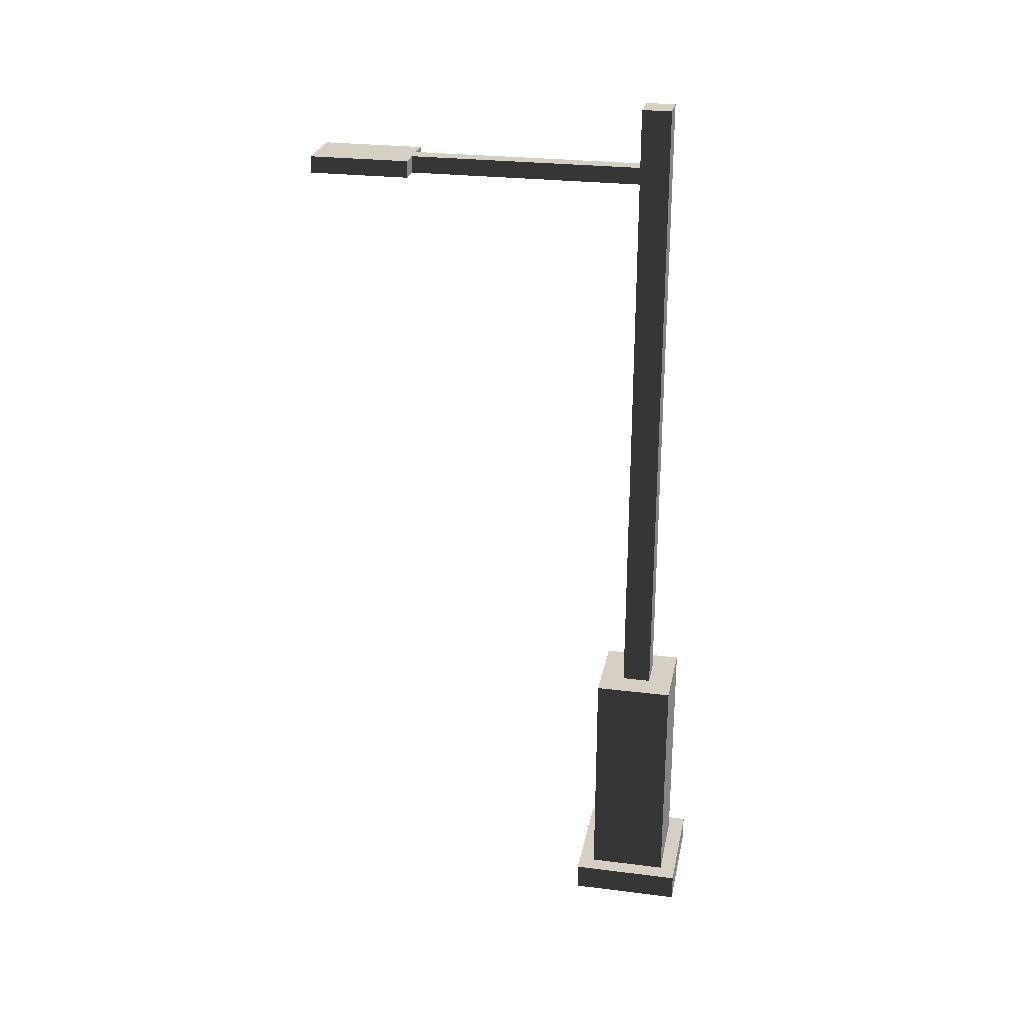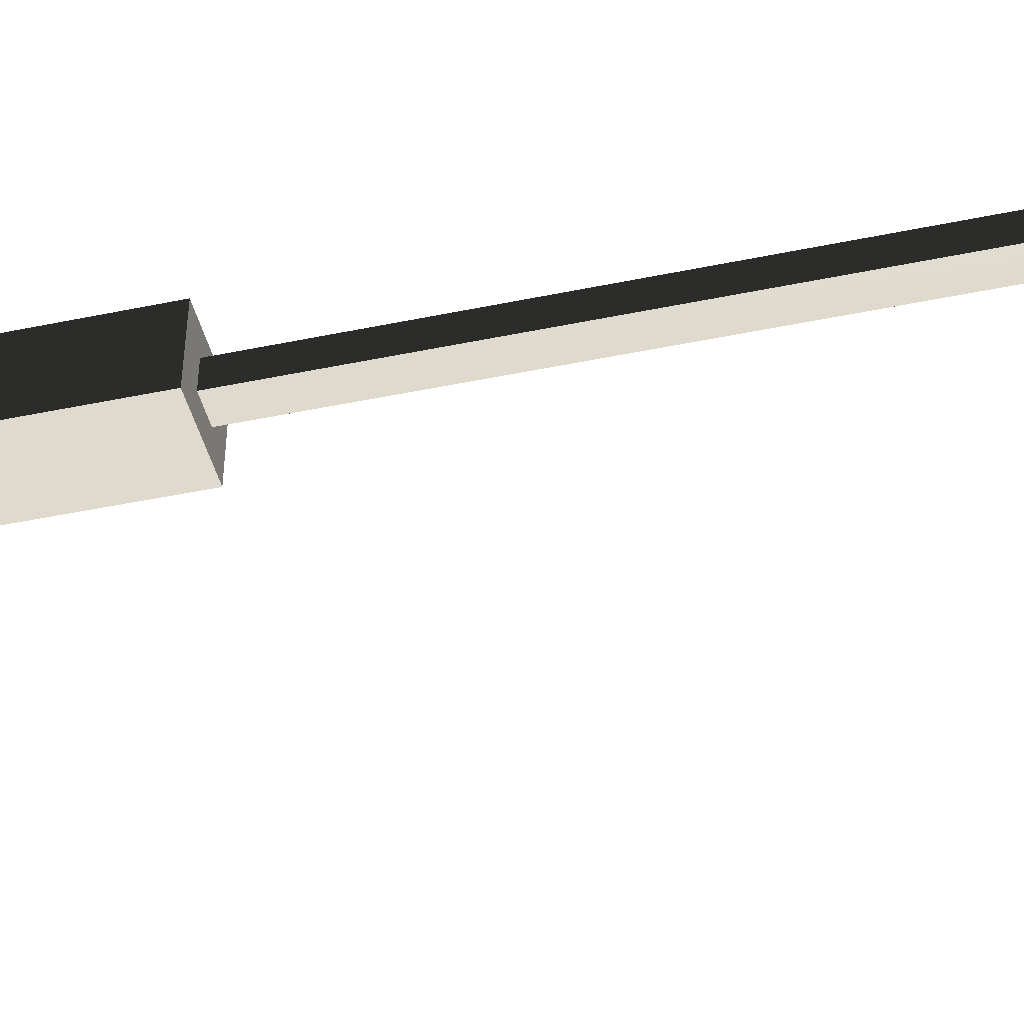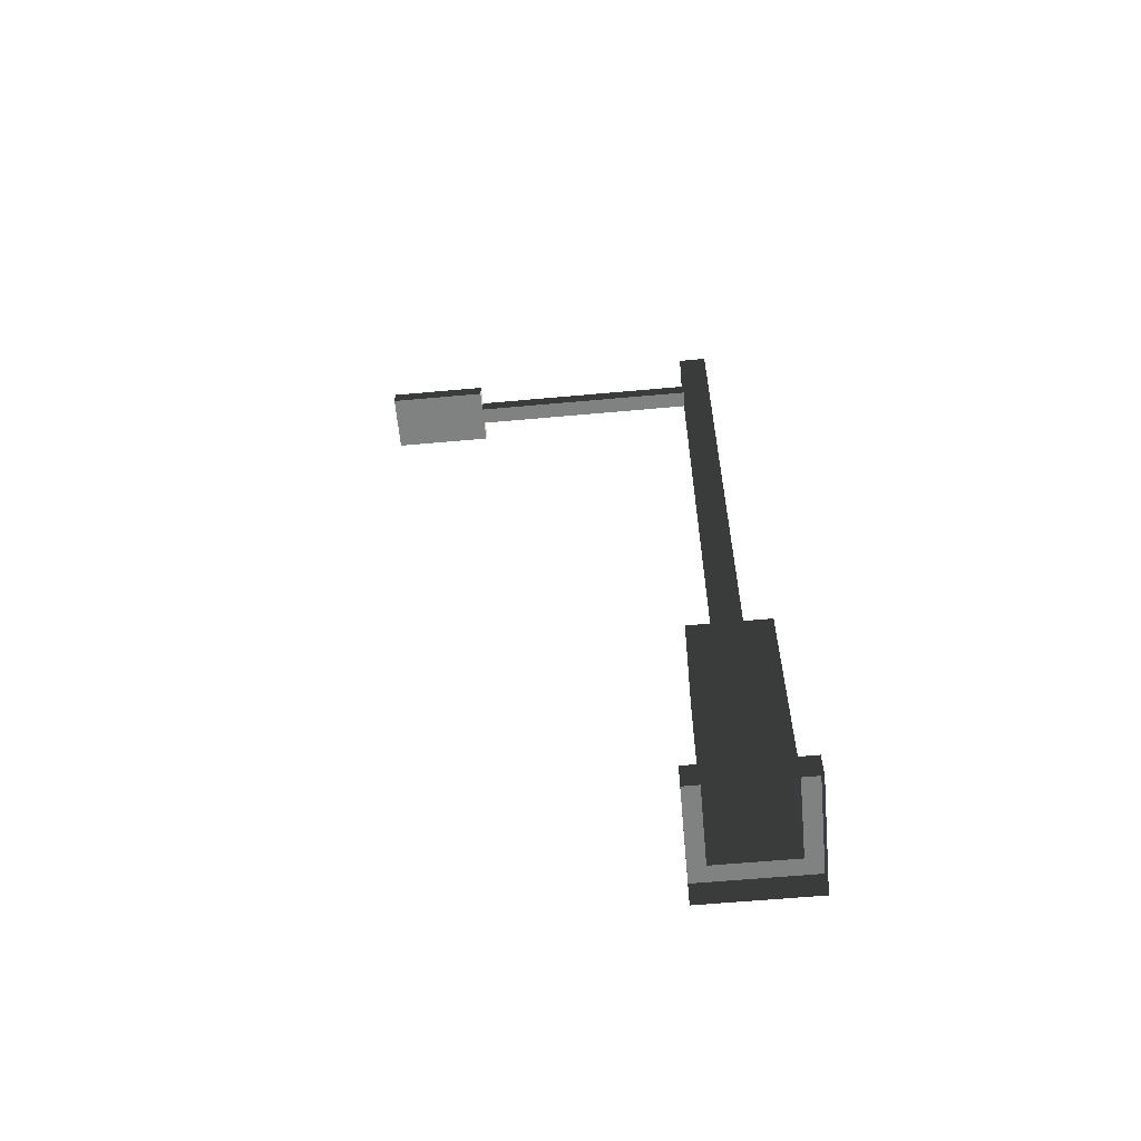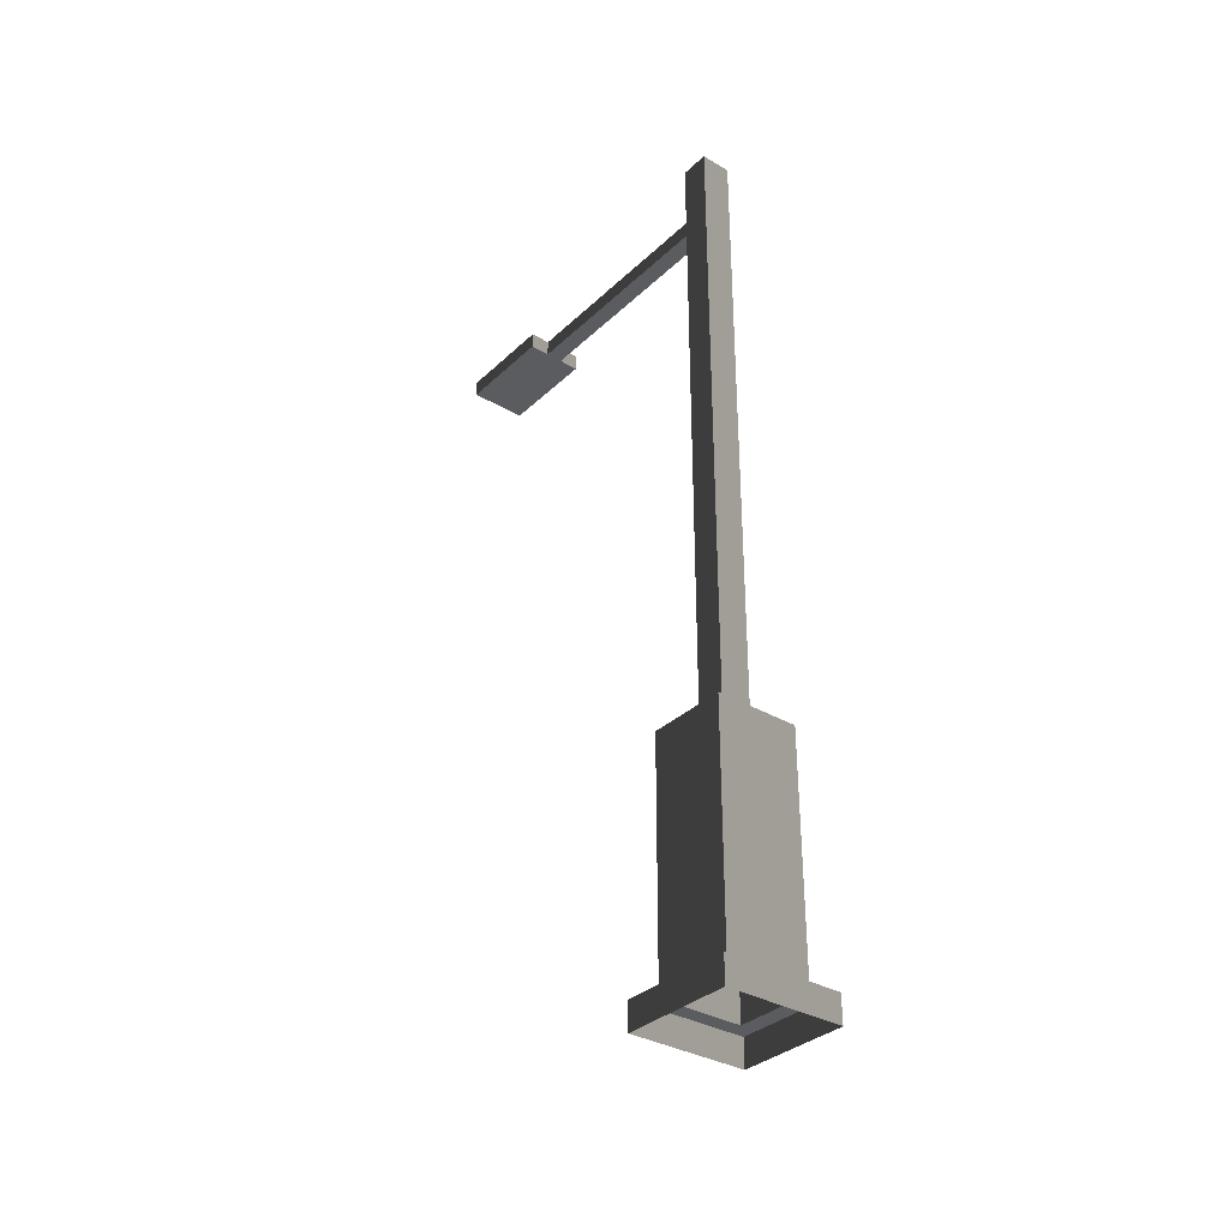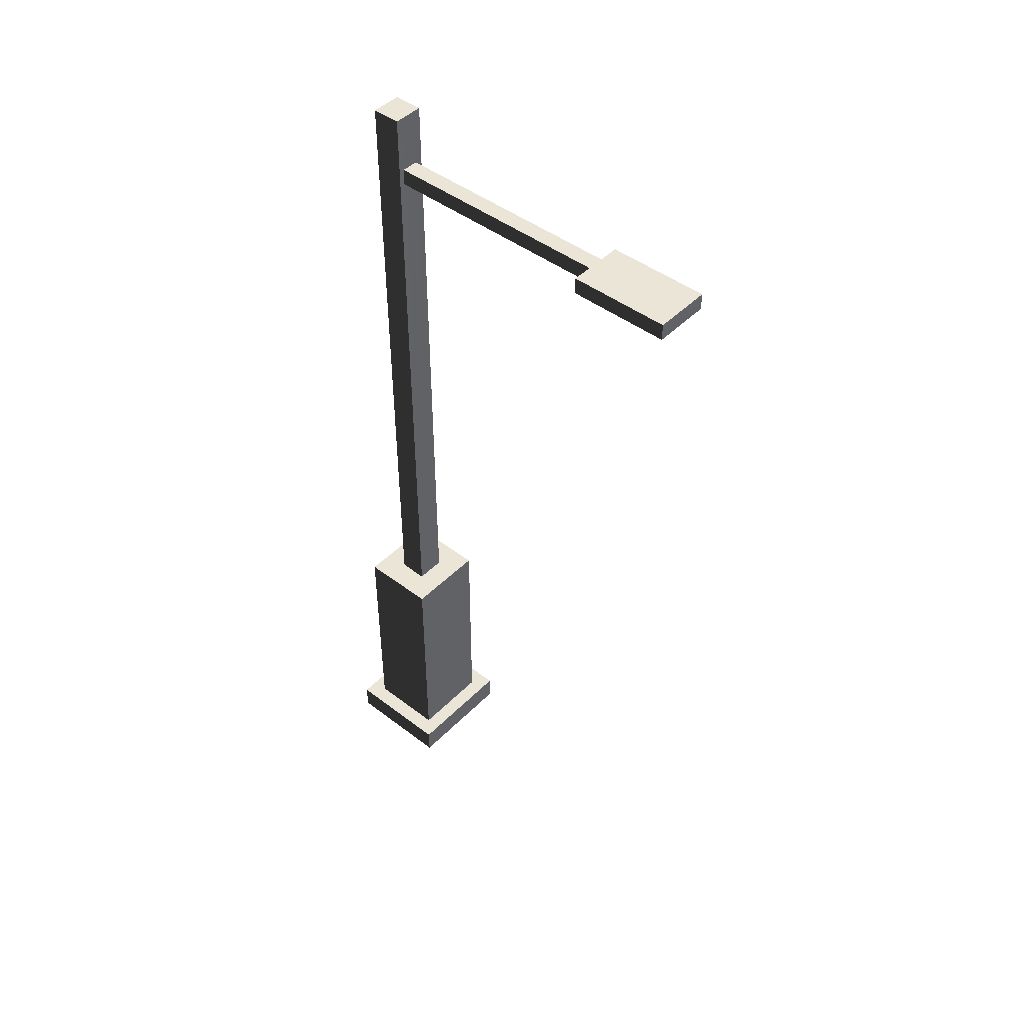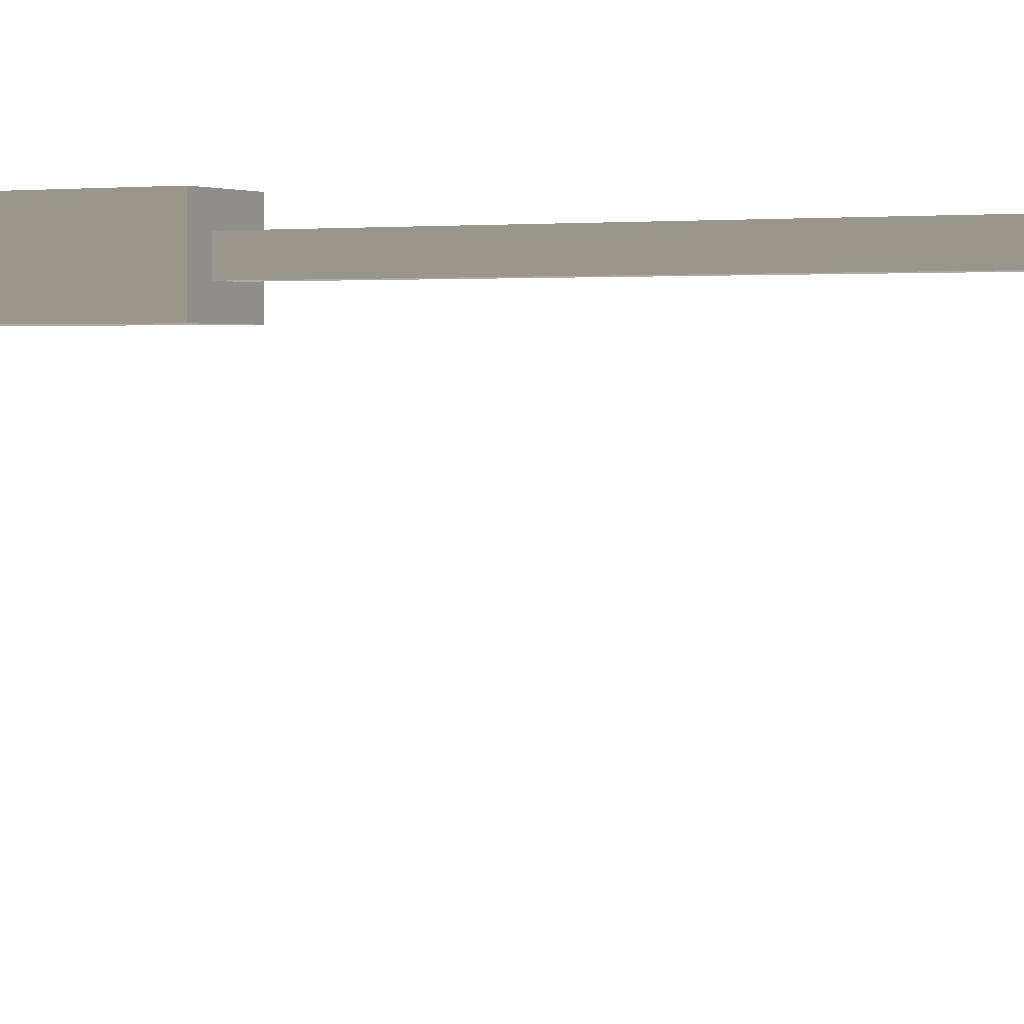
<metadata>
{"format":"obj","ext":"obj","renderer":"f3d","projection":"perspective","resolution":1024,"background":"white","views":[{"elev":26.1,"azim":-78.8,"up":"+Y"},{"elev":-45.1,"azim":103.5,"up":"+Z"},{"elev":-60.3,"azim":-84.7,"up":"+Y"},{"elev":-33.8,"azim":-38.6,"up":"+Y"},{"elev":45.8,"azim":131.2,"up":"+Y"},{"elev":2.5,"azim":117.7,"up":"+Z"}]}
</metadata>
<code>
v -0.3939 0.2562 1.751
v -0.3939 2.489 1.751
v 0.3939 2.489 1.751
v 0.3939 0.2562 1.751
v -0.1445 8.55 1.514
v -0.1445 8.55 1.241
v 0.1445 8.55 1.241
v 0.1445 8.55 1.514
v -0.3939 2.489 1.005
v -0.3939 0.2562 1.005
v 0.3939 0.2562 1.005
v 0.3939 2.489 1.005
v 0.3939 0.2562 1.751
v 0.3939 2.489 1.751
v 0.3939 2.489 1.005
v 0.3939 0.2562 1.005
v -0.3939 0.2562 1.005
v -0.3939 2.489 1.005
v -0.3939 2.489 1.751
v -0.3939 0.2562 1.751
v -0.3939 2.489 1.751
v -0.1445 2.489 1.514
v 0.1445 2.489 1.514
v 0.3939 2.489 1.751
v 0.1445 2.489 1.241
v 0.3939 2.489 1.005
v -0.1445 2.489 1.241
v -0.3939 2.489 1.005
v -0.1445 2.489 1.514
v -0.1445 7.698 1.514
v 0.1445 7.698 1.514
v 0.1445 2.489 1.514
v 0.1445 8.135 1.514
v -0.1445 8.135 1.514
v 0.1445 8.55 1.514
v -0.1445 8.55 1.514
v 0.1445 2.489 1.514
v 0.1445 7.698 1.514
v 0.1445 7.698 1.241
v 0.1445 2.489 1.241
v 0.1445 8.135 1.241
v 0.1445 8.135 1.514
v 0.1445 8.55 1.241
v 0.1445 8.55 1.514
v 0.1445 2.489 1.241
v 0.1445 7.698 1.241
v -0.1445 7.698 1.241
v -0.1445 2.489 1.241
v 0.1445 8.135 1.241
v 0.08066 7.838 1.251
v 0.08066 7.996 1.251
v 0.1445 8.55 1.241
v -0.1445 8.55 1.241
v -0.1445 8.135 1.241
v -0.08066 7.996 1.251
v -0.08066 7.838 1.251
v -0.1445 2.489 1.241
v -0.1445 7.698 1.241
v -0.1445 7.698 1.514
v -0.1445 2.489 1.514
v -0.1445 8.135 1.514
v -0.1445 8.135 1.241
v -0.1445 8.55 1.514
v -0.1445 8.55 1.241
v -0.1445 8.135 1.241
v -0.08066 7.996 1.251
v 0.08066 7.996 1.251
v 0.1445 8.135 1.241
v 0.1445 7.698 1.241
v 0.08066 7.838 1.251
v -0.08066 7.838 1.251
v -0.1445 7.698 1.241
v -0.08066 7.996 1.251
v -0.08066 7.996 -0.9574
v 0.08066 7.996 -0.9574
v 0.08066 7.996 1.251
v 0.08066 7.996 -1.903
v -0.08066 7.996 -1.903
v 0.2709 7.996 -0.9574
v 0.2709 7.996 -1.903
v -0.2709 7.996 -1.903
v -0.2709 7.996 -0.9574
v 0.08066 7.996 1.251
v 0.08066 7.996 -0.9574
v 0.08066 7.838 -0.9574
v 0.08066 7.838 1.251
v -0.08066 7.838 1.251
v -0.08066 7.838 -0.9574
v -0.08066 7.996 -0.9574
v -0.08066 7.996 1.251
v 0.08066 7.838 1.251
v 0.08066 7.838 -0.9574
v -0.08066 7.838 -0.9574
v -0.08066 7.838 1.251
v -0.08066 7.838 -1.903
v 0.08066 7.838 -1.903
v 0.2709 7.838 -1.903
v 0.2709 7.838 -0.9574
v -0.2709 7.838 -0.9574
v -0.2709 7.838 -1.903
v 0.2709 7.996 -0.9574
v 0.2709 7.996 -1.903
v 0.2709 7.838 -1.903
v 0.2709 7.838 -0.9574
v -0.2709 7.838 -0.9574
v -0.2709 7.838 -1.903
v -0.2709 7.996 -1.903
v -0.2709 7.996 -0.9574
v 0.08066 7.996 -0.9574
v 0.2709 7.996 -0.9574
v 0.2709 7.838 -0.9574
v 0.08066 7.838 -0.9574
v 0.08066 7.838 -1.903
v 0.2709 7.838 -1.903
v 0.2709 7.996 -1.903
v 0.08066 7.996 -1.903
v -0.08066 7.838 -1.903
v -0.08066 7.996 -1.903
v -0.2709 7.838 -1.903
v -0.2709 7.996 -1.903
v -0.08066 7.838 -0.9574
v -0.2709 7.838 -0.9574
v -0.2709 7.996 -0.9574
v -0.08066 7.996 -0.9574
v -0.5549 0.2562 0.8523
v -0.5549 -0.002672 0.8523
v 0.5549 -0.002672 0.8523
v 0.5549 0.2562 0.8523
v 0.5549 0.2562 0.8523
v 0.5549 -0.002672 0.8523
v 0.5549 -0.002672 1.903
v 0.5549 0.2562 1.903
v 0.5549 0.2562 1.903
v 0.5549 -0.002672 1.903
v -0.5549 -0.002672 1.903
v -0.5549 0.2562 1.903
v -0.5549 0.2562 1.903
v -0.5549 -0.002672 1.903
v -0.5549 -0.002672 0.8523
v -0.5549 0.2562 0.8523
v -0.3939 0.2562 1.005
v -0.5549 0.2562 0.8523
v 0.5549 0.2562 0.8523
v 0.3939 0.2562 1.005
v 0.5549 0.2562 1.903
v 0.3939 0.2562 1.751
v -0.5549 0.2562 1.903
v -0.3939 0.2562 1.751
g lamp_mesh_3948_92
f 1 3 2
f 1 4 3
f 5 7 6
f 5 8 7
f 9 11 10
f 9 12 11
f 13 15 14
f 13 16 15
f 17 19 18
f 17 20 19
f 21 23 22
f 21 24 23
f 24 25 23
f 24 26 25
f 26 27 25
f 26 28 27
f 28 22 27
f 28 21 22
f 29 31 30
f 29 32 31
f 30 31 33
f 30 33 34
f 34 33 35
f 34 35 36
f 37 39 38
f 37 40 39
f 38 39 41
f 38 41 42
f 42 41 43
f 42 43 44
f 45 47 46
f 45 48 47
f 49 46 50
f 49 50 51
f 49 53 52
f 49 54 53
f 47 54 55
f 47 55 56
f 57 59 58
f 57 60 59
f 58 59 61
f 58 61 62
f 62 61 63
f 62 63 64
f 65 67 66
f 65 68 67
f 69 71 70
f 69 72 71
f 73 75 74
f 73 76 75
f 74 75 77
f 74 77 78
f 77 75 79
f 77 79 80
f 74 78 81
f 74 81 82
f 83 85 84
f 83 86 85
f 87 89 88
f 87 90 89
f 91 93 92
f 91 94 93
f 92 93 95
f 92 95 96
f 92 96 97
f 92 97 98
f 95 93 99
f 95 99 100
f 101 103 102
f 101 104 103
f 105 107 106
f 105 108 107
f 109 111 110
f 109 112 111
f 113 115 114
f 113 116 115
f 117 116 113
f 117 118 116
f 118 117 119
f 118 119 120
f 121 123 122
f 121 124 123
f 125 127 126
f 125 128 127
f 129 131 130
f 129 132 131
f 133 135 134
f 133 136 135
f 137 139 138
f 137 140 139
f 141 143 142
f 141 144 143
f 144 145 143
f 144 146 145
f 146 147 145
f 146 148 147
f 148 142 147
f 148 141 142

</code>
